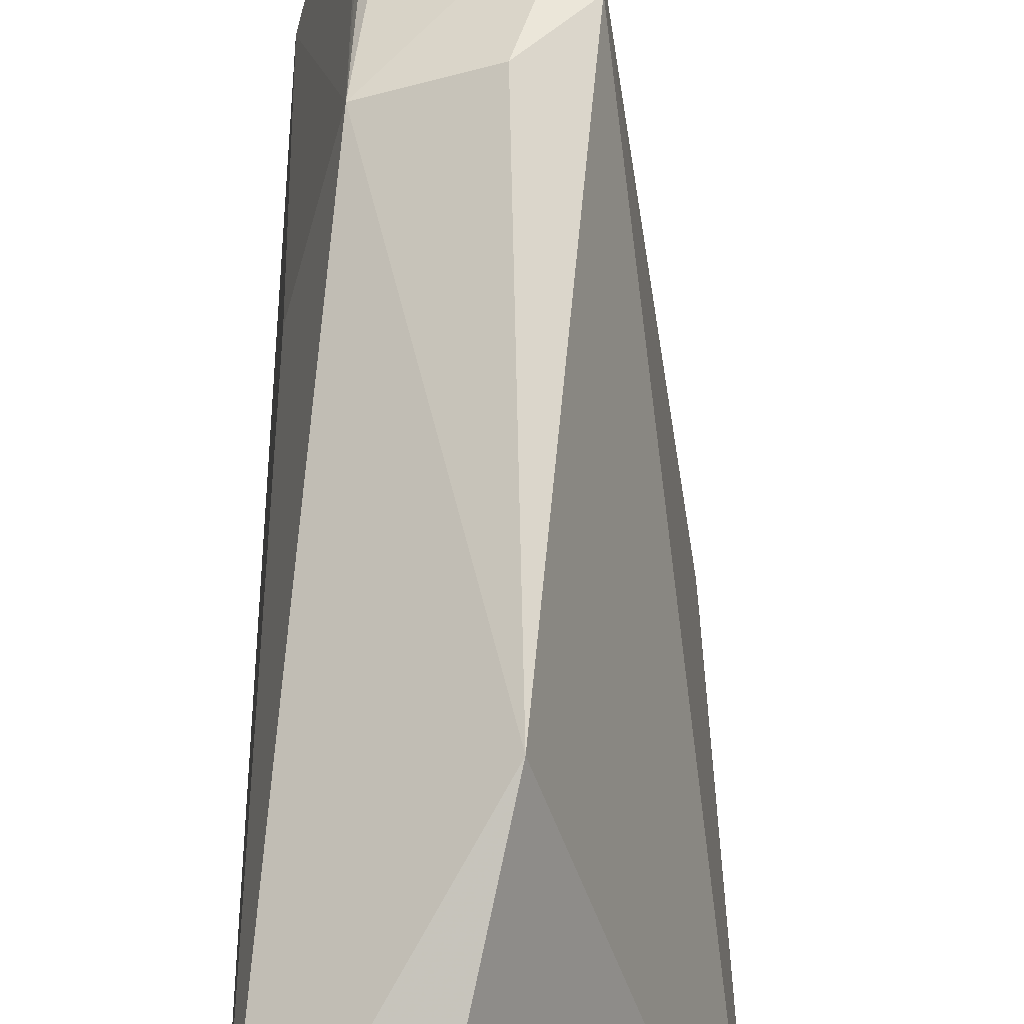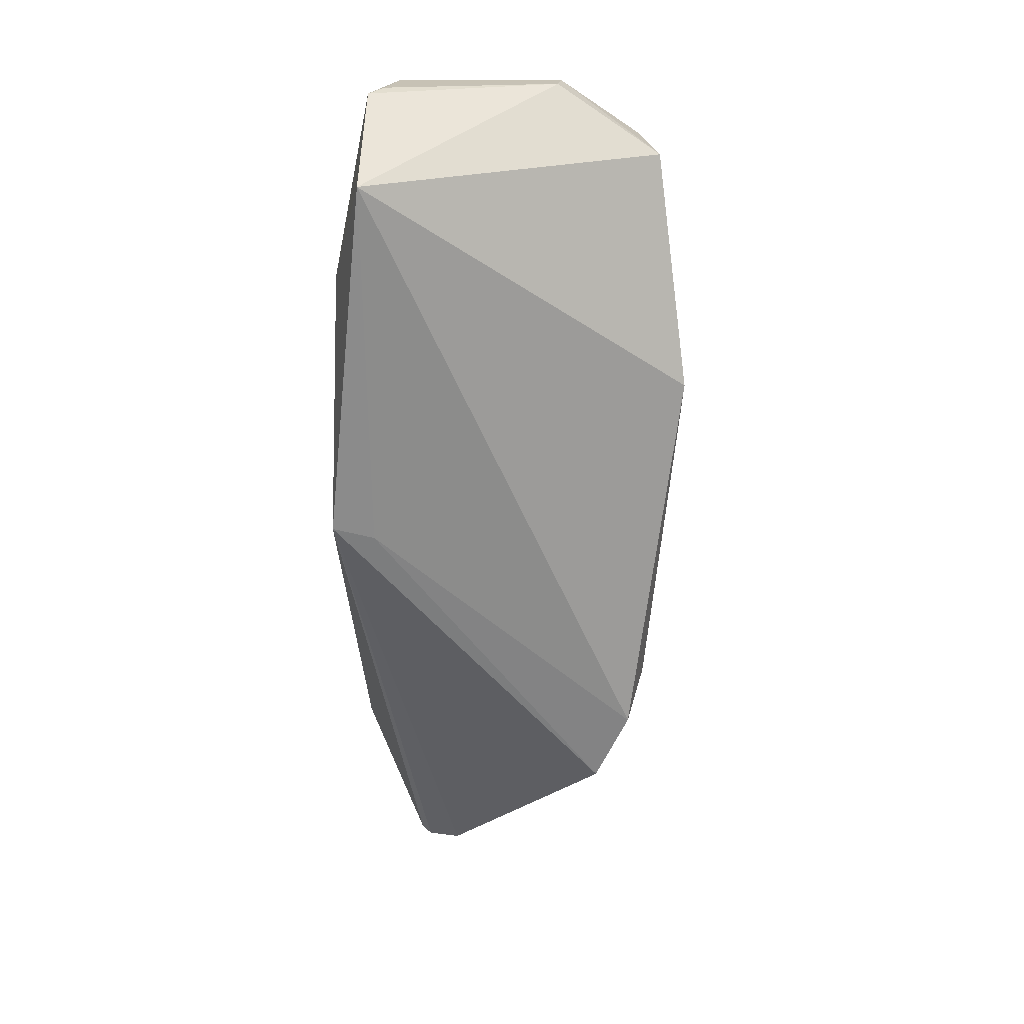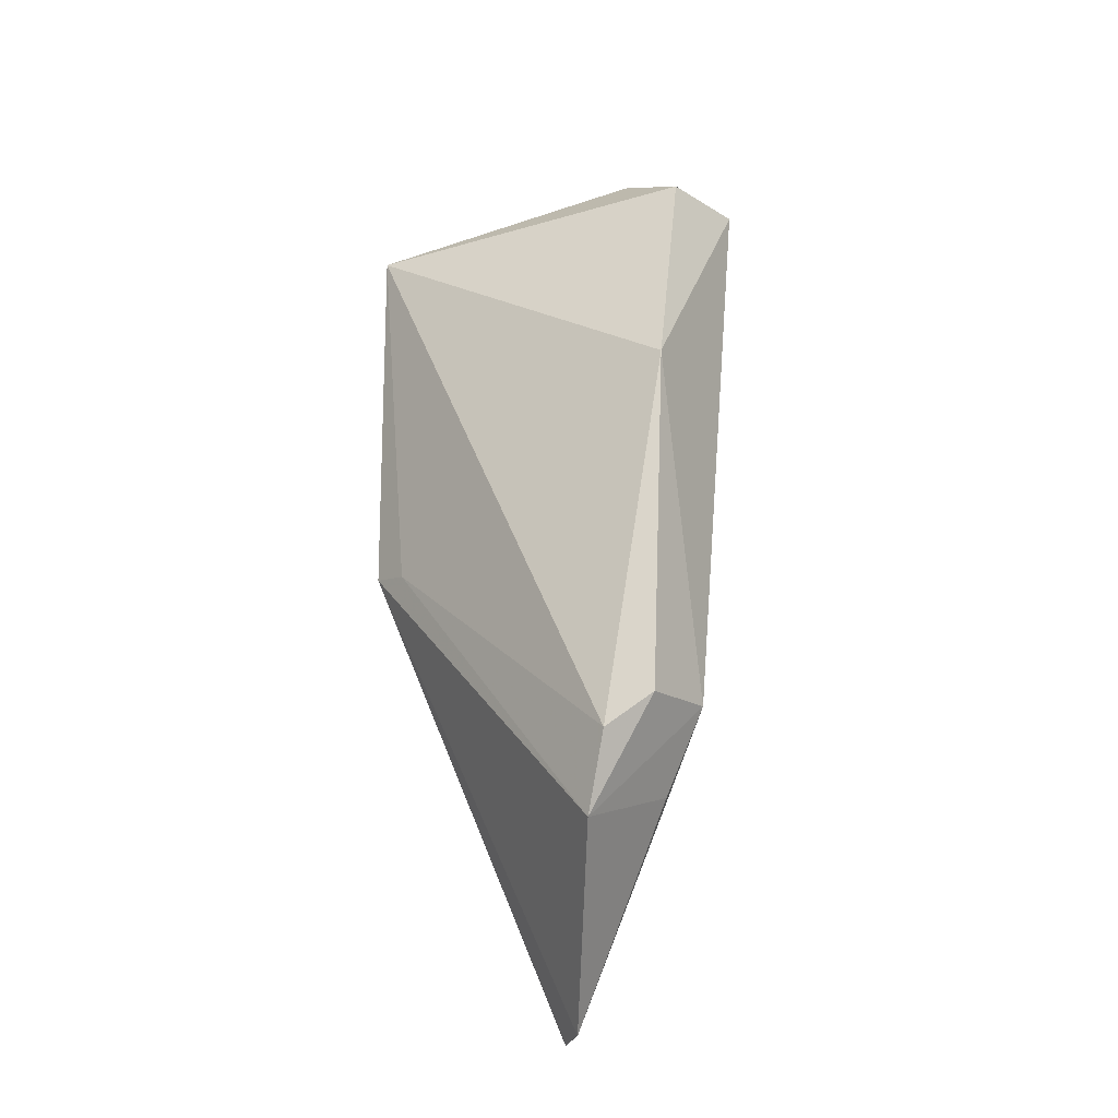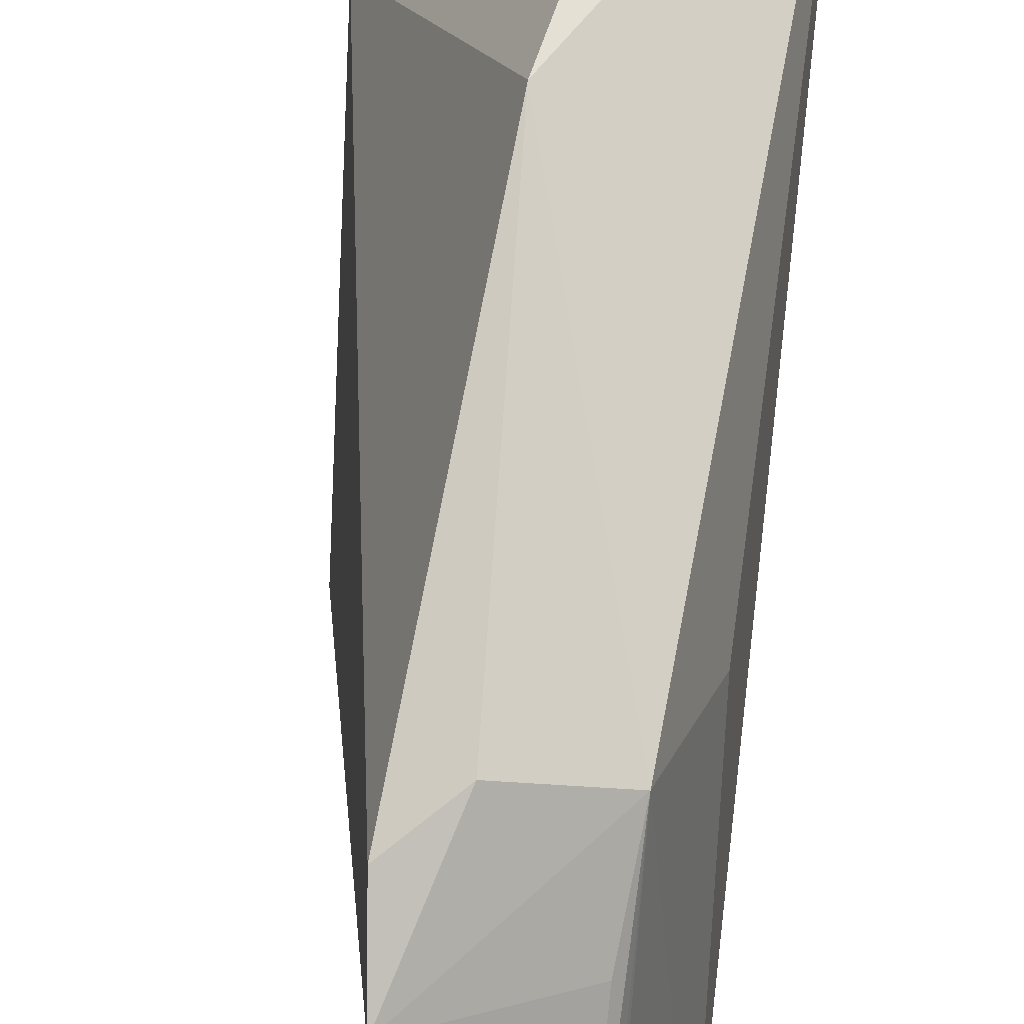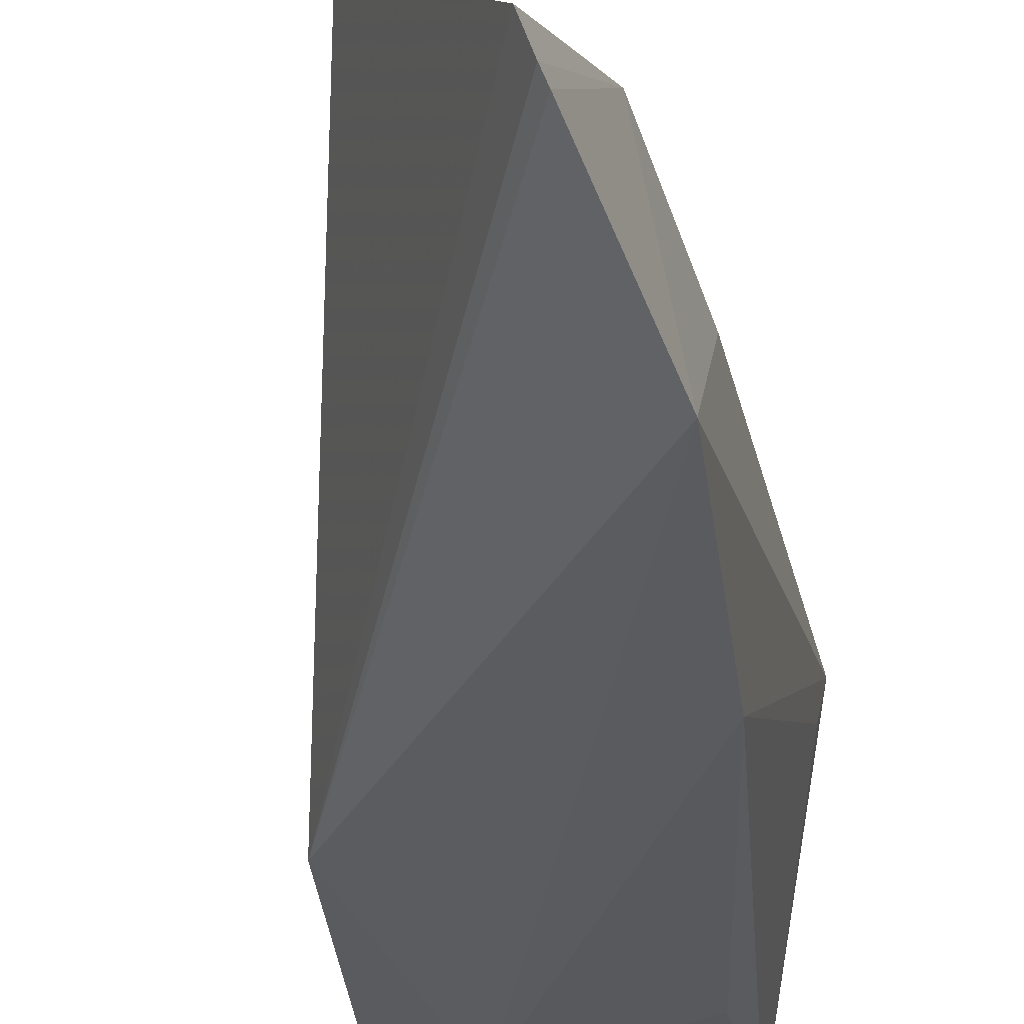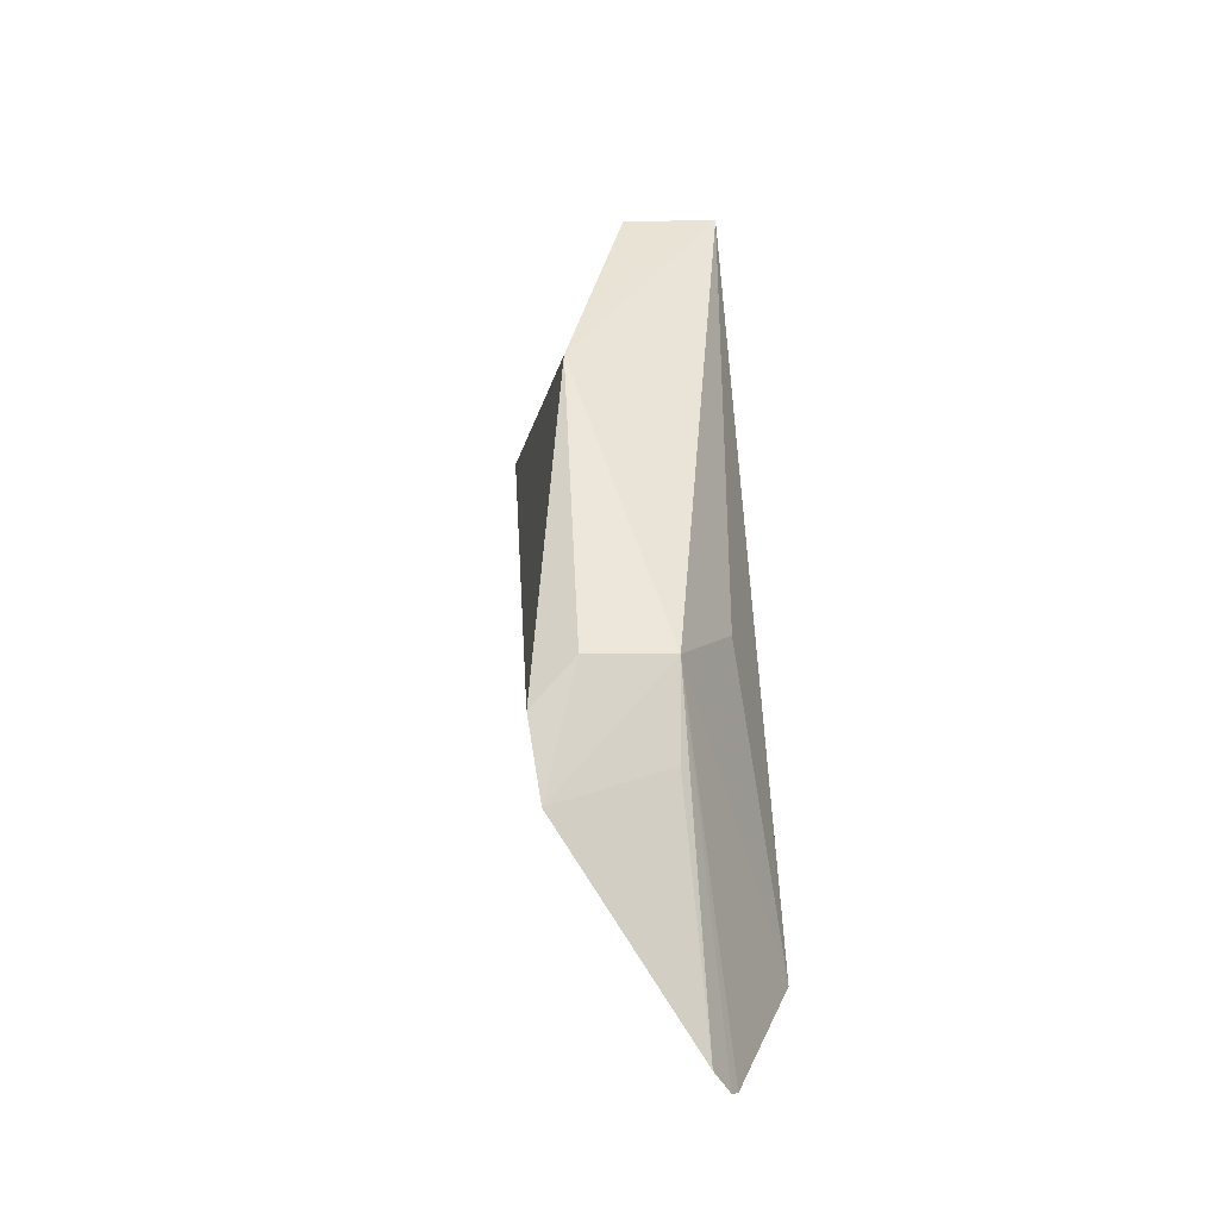
<metadata>
{"format":"obj","ext":"obj","renderer":"f3d","projection":"perspective","resolution":1024,"background":"white","views":[{"elev":78.7,"azim":-179.6,"up":"+Z"},{"elev":21.4,"azim":-87.9,"up":"+Y"},{"elev":-26.0,"azim":-34.9,"up":"+Y"},{"elev":68.1,"azim":5.7,"up":"+Z"},{"elev":-34.5,"azim":8.7,"up":"+Z"},{"elev":-44.1,"azim":10.8,"up":"+Y"}]}
</metadata>
<code>
v 0.03865 0.01563 0.0671
v 0.04844 -0.06715 0.02792
v 0.04293 0.02392 0.03477
v 0.01776 0.01545 0.03195
v 0.02925 -0.06637 0.06053
v 0.02685 0.002778 0.02796
v 0.04048 0.02387 0.05439
v 0.04333 -0.05146 0.06319
v 0.03269 -0.01233 0.0708
v 0.0212 -0.02786 0.02718
v 0.04269 0.001485 0.03056
v 0.03085 0.02398 0.03201
v 0.04189 -0.08433 0.04069
v 0.04933 0.01656 0.06457
v 0.02843 -0.05764 0.06462
v 0.04769 -0.03736 0.02878
v 0.03315 0.02433 0.03373
v 0.04216 -0.06088 0.05764
v 0.0436 -0.08381 0.03555
v 0.04475 0.0237 0.05481
v 0.04734 -0.04046 0.05328
v 0.03389 -0.0529 0.06658
v 0.02165 -0.02919 0.03227
v 0.0487 0.01305 0.05861
v 0.04309 -0.08457 0.03673
f 7 4 1
f 9 1 4
f 10 6 2
f 10 4 6
f 12 6 4
f 12 11 6
f 12 3 11
f 12 4 7
f 13 5 10
f 14 9 8
f 14 1 9
f 15 9 4
f 16 11 3
f 16 2 6
f 16 6 11
f 16 14 2
f 17 12 7
f 17 3 12
f 18 13 8
f 18 8 5
f 18 5 13
f 19 2 8
f 19 10 2
f 20 7 1
f 20 1 14
f 20 14 3
f 20 17 7
f 20 3 17
f 21 14 8
f 21 8 2
f 21 2 14
f 22 15 5
f 22 5 8
f 22 8 9
f 22 9 15
f 23 10 5
f 23 5 15
f 23 15 4
f 23 4 10
f 24 16 3
f 24 3 14
f 24 14 16
f 25 19 8
f 25 8 13
f 25 13 10
f 25 10 19

</code>
